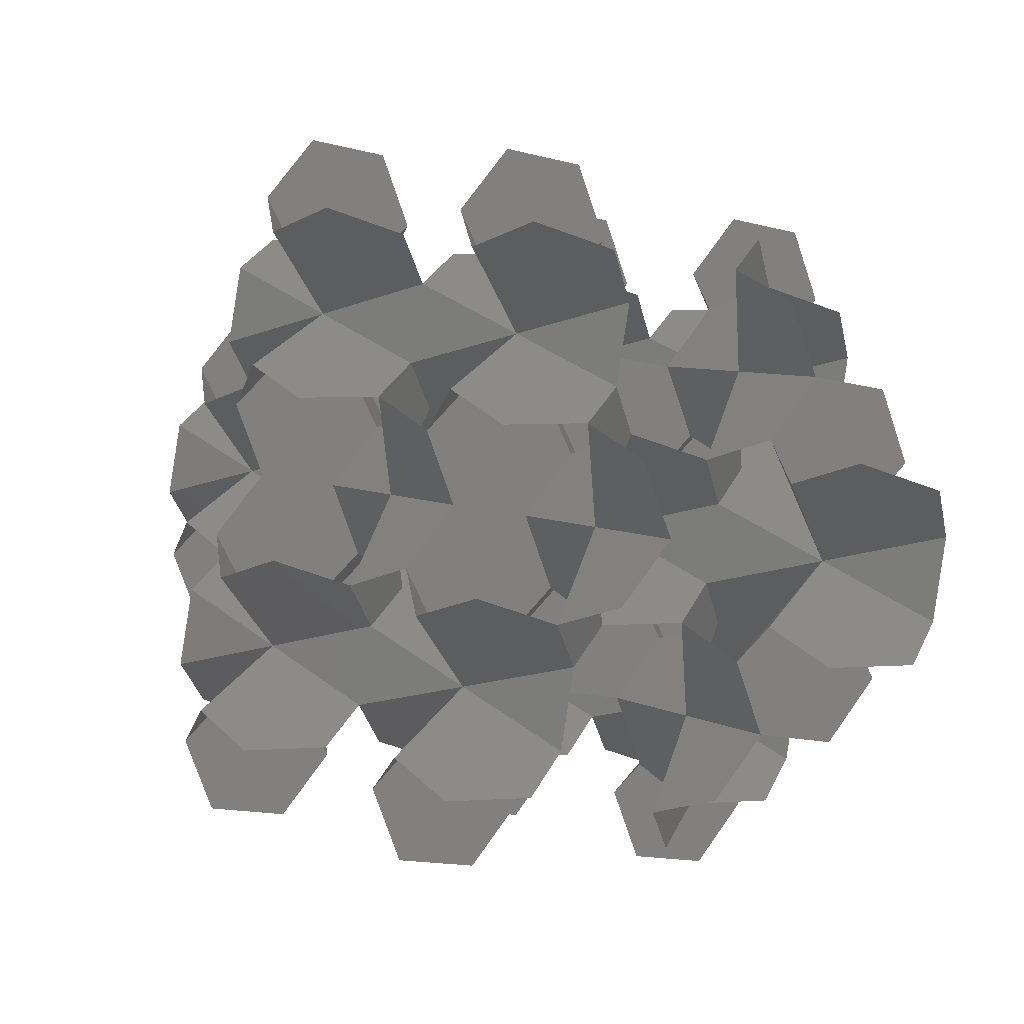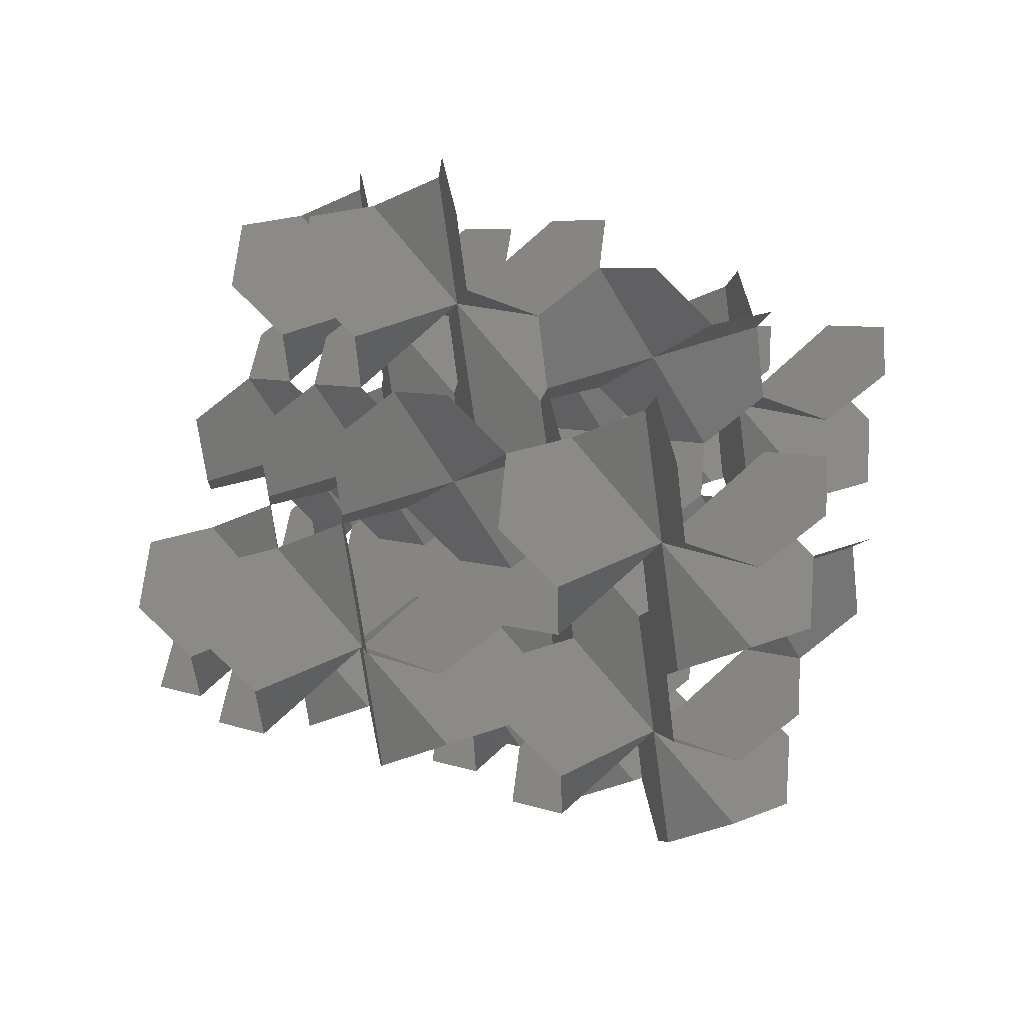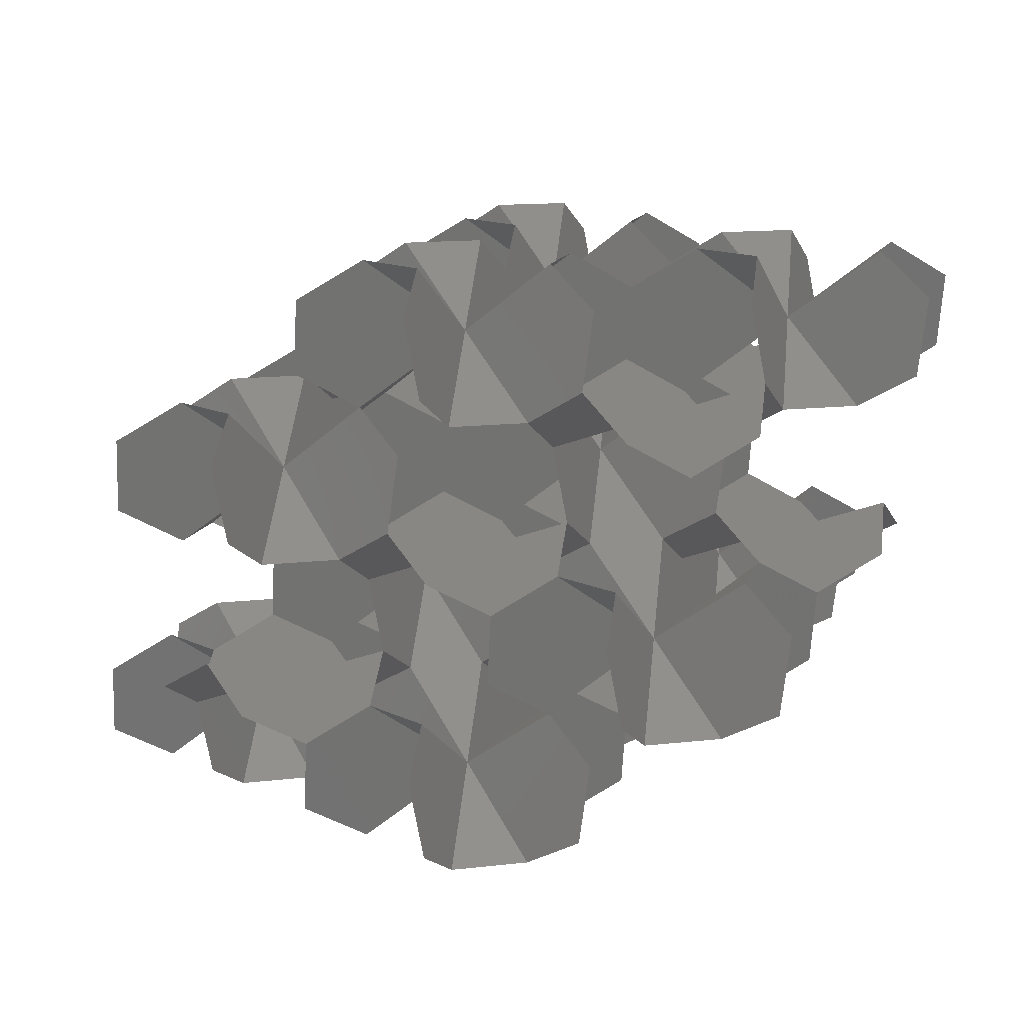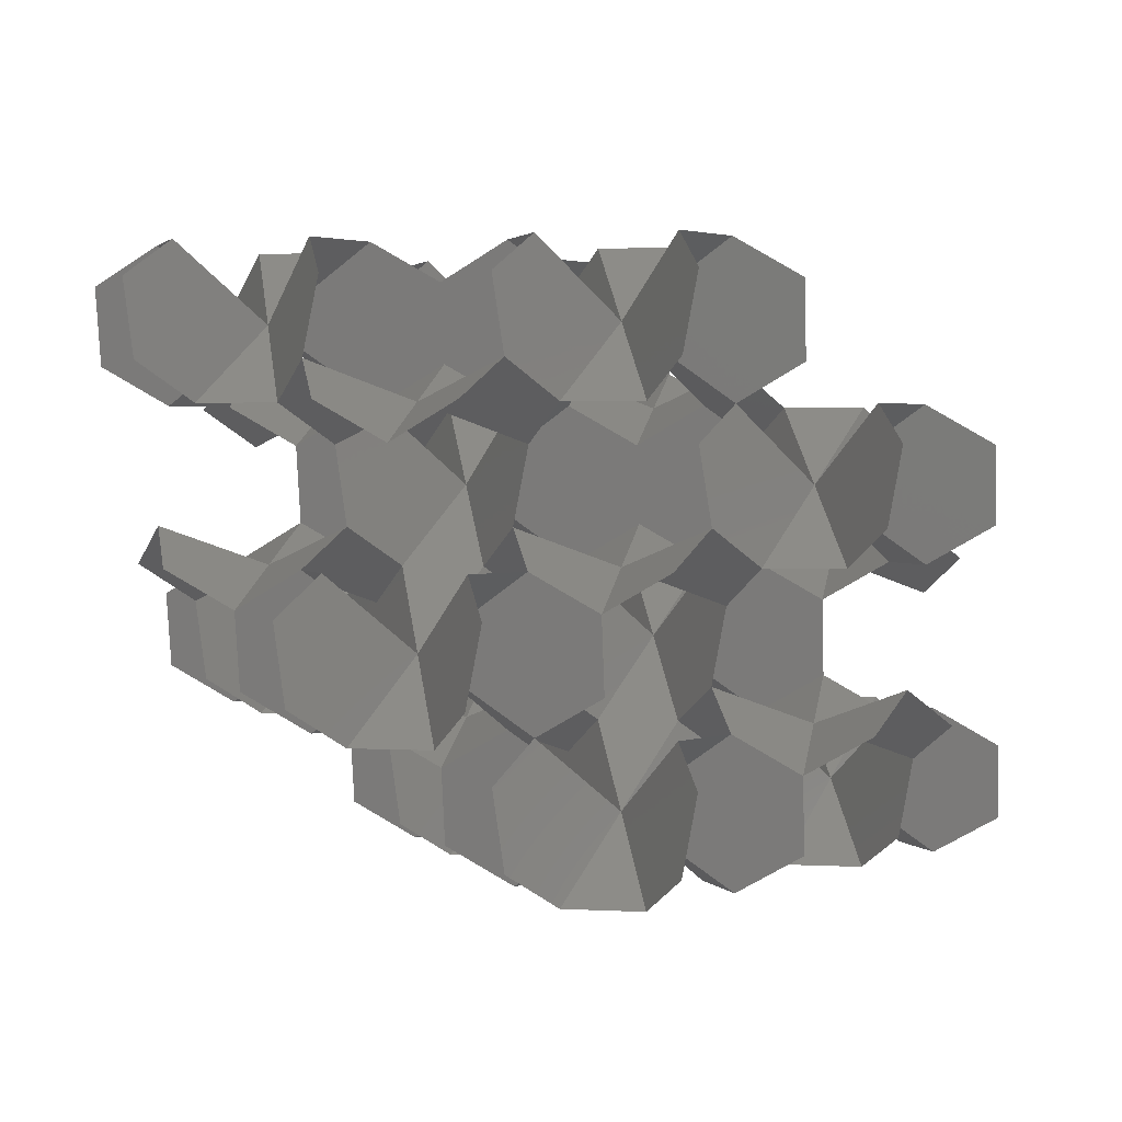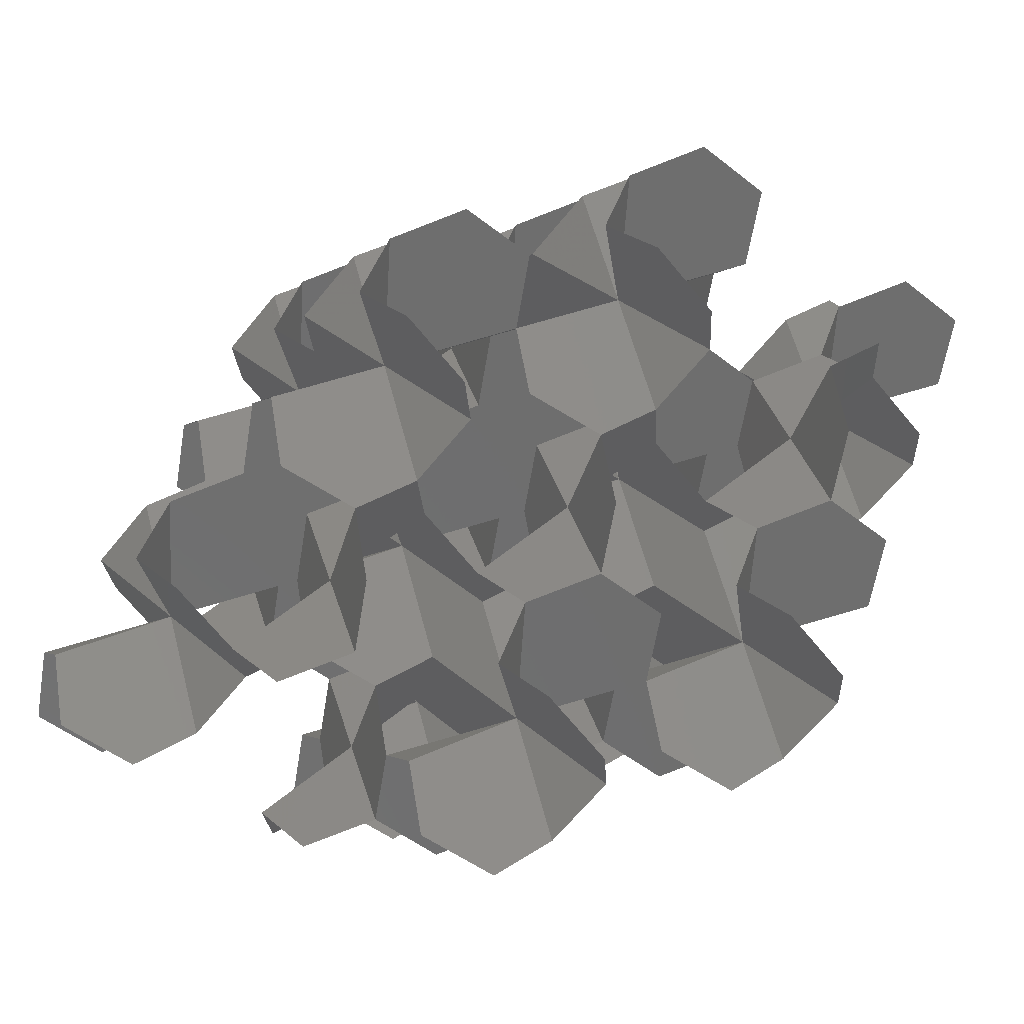
<metadata>
{"format":"stl","ext":"stl","renderer":"f3d","projection":"perspective","resolution":1024,"background":"white","views":[{"elev":-28.4,"azim":72.5,"up":"+Y"},{"elev":-36.5,"azim":31.5,"up":"+Z"},{"elev":14.2,"azim":165.9,"up":"+Z"},{"elev":2.1,"azim":-49.2,"up":"+Z"},{"elev":-67.7,"azim":-129.6,"up":"+Y"}]}
</metadata>
<code>
# stl→obj: 276 verts, 408 faces
v 2.219 1.281 1.979
v 2.219e-05 1.183 1.485
v 2.219e-05 1.38 2.474
v 0.8536 1.479 2.969
v 1.366 2.366 2.969
v 1.024 3.154 2.474
v 1.195 3.253 1.485
v 1.707 2.563 0.9898
v 2.732 2.563 0.9898
v 3.244 3.253 1.485
v 3.415 3.154 2.474
v 3.073 2.366 2.969
v 3.585 1.479 2.969
v 4.439 1.38 2.474
v 4.439 1.183 1.485
v 3.585 1.084 0.9898
v 3.073 0.1971 0.9898
v 3.415 -0.5914 1.485
v 3.244 -0.69 2.474
v 2.732 1.818e-16 2.969
v 1.707 1.818e-16 2.969
v 1.195 -0.69 2.474
v 1.024 -0.5914 1.485
v 1.366 0.1971 0.9898
v 0.8536 1.084 0.9898
v -2.219 1.281 1.979
v -0.8536 1.084 0.9898
v -1.366 0.1971 0.9898
v -1.024 -0.5914 1.485
v -1.195 -0.69 2.474
v -1.707 1.818e-16 2.969
v -2.732 1.818e-16 2.969
v -3.244 -0.69 2.474
v -3.414 -0.5914 1.485
v -3.073 0.1971 0.9898
v -3.585 1.084 0.9898
v -4.439 1.183 1.485
v -4.439 1.38 2.474
v -3.585 1.479 2.969
v -3.073 2.366 2.969
v -3.414 3.154 2.474
v -3.244 3.253 1.485
v -2.732 2.563 0.9898
v -1.707 2.563 0.9898
v -1.195 3.253 1.485
v -1.024 3.154 2.474
v -1.366 2.366 2.969
v -0.8536 1.479 2.969
v 1.295e-16 2.429e-17 1.85e-17
v 2.219 0.09856 0.4949
v 2.219 -0.09856 -0.4949
v 1.366 -0.1971 -0.9898
v 0.8536 -1.084 -0.9898
v 1.195 -1.873 -0.4949
v 1.024 -1.971 0.4949
v 0.5122 -1.281 0.9898
v -0.5122 -1.281 0.9898
v -1.024 -1.971 0.4949
v -1.195 -1.873 -0.4949
v -0.8536 -1.084 -0.9898
v -1.366 -0.1971 -0.9898
v -2.219 -0.09856 -0.4949
v -2.219 0.09856 0.4949
v -1.195 1.873 0.4949
v -1.024 1.971 -0.4949
v -0.5122 1.281 -0.9898
v 0.5122 1.281 -0.9898
v 1.024 1.971 -0.4949
v 1.195 1.873 0.4949
v 2.219 3.844 5.938
v 1.39e-15 3.746 5.444
v 1.776e-15 3.943 6.433
v 0.8536 4.041 6.928
v 1.366 4.928 6.928
v 1.024 5.717 6.433
v 1.195 5.816 5.444
v 1.707 5.126 4.949
v 2.732 5.126 4.949
v 3.244 5.816 5.444
v 3.415 5.717 6.433
v 3.073 4.928 6.928
v 3.585 4.041 6.928
v 4.439 3.943 6.433
v 4.439 3.746 5.444
v 3.585 3.647 4.949
v 3.073 2.76 4.949
v 3.415 1.971 5.444
v 3.244 1.873 6.433
v 2.732 2.563 6.928
v 1.707 2.563 6.928
v 1.195 1.873 6.433
v 1.024 1.971 5.444
v 1.366 2.76 4.949
v 0.8536 3.647 4.949
v -1.11e-05 2.563 3.959
v 1.195 0.69 3.464
v 1.024 0.5914 4.454
v 0.5122 1.281 4.949
v -0.5122 1.281 4.949
v -1.024 0.5914 4.454
v -1.195 0.69 3.464
v -2.219 2.464 3.464
v -2.219 2.661 4.454
v -1.366 2.76 4.949
v -0.8536 3.647 4.949
v -1.195 4.436 4.454
v -1.024 4.534 3.464
v -0.5122 3.844 2.969
v 0.5122 3.844 2.969
v 1.024 4.534 3.464
v 1.195 4.436 4.454
v 2.219 2.661 4.454
v 2.219 2.464 3.464
v 2.219 -1.281 3.959
v 3.244 0.69 3.464
v 3.414 0.5914 4.454
v 3.073 -0.1971 4.949
v 3.585 -1.084 4.949
v 4.439 -1.183 4.454
v 4.439 -1.38 3.464
v 3.585 -1.479 2.969
v 3.073 -2.366 2.969
v 3.414 -3.154 3.464
v 3.244 -3.253 4.454
v 2.732 -2.563 4.949
v 1.707 -2.563 4.949
v 1.195 -3.253 4.454
v 1.024 -3.154 3.464
v 1.366 -2.366 2.969
v 0.8536 -1.479 2.969
v -2.219e-05 -1.38 3.464
v -2.219e-05 -1.183 4.454
v 0.8536 -1.084 4.949
v 1.366 -0.1971 4.949
v 2.219 3.844 1.85e-17
v 1.366 2.76 -0.9898
v 0.8536 3.647 -0.9898
v 1.027e-15 3.746 -0.4949
v 1.332e-15 3.943 0.4949
v 0.8536 4.041 0.9898
v 1.366 4.928 0.9898
v 1.024 5.717 0.4949
v 1.195 5.816 -0.4949
v 1.707 5.126 -0.9898
v 2.732 5.126 -0.9898
v 3.244 5.816 -0.4949
v 3.415 5.717 0.4949
v 3.073 4.928 0.9898
v 3.585 4.041 0.9898
v 4.439 3.943 0.4949
v 4.439 3.746 -0.4949
v 3.585 3.647 -0.9898
v 3.073 2.76 -0.9898
v 3.415 1.971 -0.4949
v 3.244 1.873 0.4949
v 3.377e-16 4.441e-16 5.938
v 0.8536 1.084 6.928
v 1.366 0.1971 6.928
v 2.219 0.09856 6.433
v 2.219 -0.09856 5.444
v 1.195 -1.873 5.444
v 1.024 -1.971 6.433
v 0.5122 -1.281 6.928
v -0.5122 -1.281 6.928
v -1.024 -1.971 6.433
v -1.195 -1.873 5.444
v -0.8536 -1.084 4.949
v -1.366 -0.1971 4.949
v -2.219 -0.09856 5.444
v -2.219 0.09856 6.433
v -1.366 0.1971 6.928
v -0.8536 1.084 6.928
v -1.195 1.873 6.433
v -1.024 1.971 5.444
v 1.11e-05 5.126 1.979
v -0.8536 4.041 0.9898
v -1.366 4.928 0.9898
v -2.219 5.027 1.485
v -2.219 5.224 2.474
v -1.366 5.323 2.969
v -0.8536 6.21 2.969
v -1.195 6.998 2.474
v -1.024 7.097 1.485
v -0.5122 6.407 0.9898
v 0.5122 6.407 0.9898
v 1.024 7.097 1.485
v 1.195 6.998 2.474
v 0.8536 6.21 2.969
v 1.366 5.323 2.969
v 2.219 5.224 2.474
v 2.219 5.027 1.485
v 4.439 2.563 3.959
v 3.244 4.436 4.454
v 3.414 4.534 3.464
v 3.927 3.844 2.969
v 4.951 3.844 2.969
v 5.463 4.534 3.464
v 5.634 4.436 4.454
v 5.293 3.647 4.949
v 5.805 2.76 4.949
v 6.658 2.661 4.454
v 6.658 2.464 3.464
v 5.805 2.366 2.969
v 5.293 1.479 2.969
v 5.634 0.69 3.464
v 5.463 0.5914 4.454
v 4.951 1.281 4.949
v 3.927 1.281 4.949
v -2.219 3.844 5.938
v -1.707 2.563 6.928
v -2.732 2.563 6.928
v -3.244 1.873 6.433
v -3.415 1.971 5.444
v -3.073 2.76 4.949
v -3.585 3.647 4.949
v -4.439 3.746 5.444
v -4.439 3.943 6.433
v -3.585 4.041 6.928
v -3.073 4.928 6.928
v -3.415 5.717 6.433
v -3.244 5.816 5.444
v -2.732 5.126 4.949
v -1.707 5.126 4.949
v -1.195 5.816 5.444
v -1.024 5.717 6.433
v -1.366 4.928 6.928
v -0.8536 4.041 6.928
v 4.439 0 1.85e-17
v 3.927 1.281 -0.9898
v 4.951 1.281 -0.9898
v 5.463 1.971 -0.4949
v 5.634 1.873 0.4949
v 5.292 1.084 0.9898
v 5.805 0.1971 0.9898
v 6.658 0.09856 0.4949
v 6.658 -0.09856 -0.4949
v 5.805 -0.1971 -0.9898
v 5.292 -1.084 -0.9898
v 5.634 -1.873 -0.4949
v 5.463 -1.971 0.4949
v 4.951 -1.281 0.9898
v 3.927 -1.281 0.9898
v 3.415 -1.971 0.4949
v 3.244 -1.873 -0.4949
v 3.585 -1.084 -0.9898
v 3.073 -0.1971 -0.9898
v 2.683e-16 5.551e-17 2.969
v -0.8536 -1.479 2.969
v -2.219 3.844 2.969
v -3.073 5.323 2.969
v -3.415 4.534 3.464
v -3.927 3.844 2.969
v 2.219 3.844 2.969
v 3.073 5.323 2.969
v 4.439 -2.776e-17 2.969
v 5.293 -1.479 2.969
v 5.634 -0.69 2.474
v 6.146 1.818e-16 2.969
v 2.219 -1.281 0.9897
v 1.366 -2.76 0.9898
v 2.219 -2.661 1.485
v 3.073 -2.76 0.9898
v 5.549e-06 2.563 0.9897
v -2.219 1.281 4.949
v -3.927 1.281 4.949
v -3.415 0.5914 4.454
v -3.073 -0.1971 4.949
v 2.219 1.281 4.949
v 4.439 2.563 0.9897
v 6.146 2.563 0.9898
v 5.634 3.253 1.485
v 5.293 4.041 0.9898
v -5.549e-06 5.126 4.949
v 0.8536 6.604 4.949
v -2.219e-05 6.506 4.454
v -0.8536 6.604 4.949
f 1 2 3
f 1 3 4
f 1 4 5
f 1 5 6
f 1 6 7
f 1 7 8
f 1 8 9
f 1 9 10
f 1 10 11
f 1 11 12
f 1 12 13
f 1 13 14
f 1 14 15
f 1 15 16
f 1 16 17
f 1 17 18
f 1 18 19
f 1 19 20
f 1 20 21
f 1 21 22
f 1 22 23
f 1 23 24
f 1 24 25
f 1 25 2
f 26 3 2
f 26 2 27
f 26 27 28
f 26 28 29
f 26 29 30
f 26 30 31
f 26 31 32
f 26 32 33
f 26 33 34
f 26 34 35
f 26 35 36
f 26 36 37
f 26 37 38
f 26 38 39
f 26 39 40
f 26 40 41
f 26 41 42
f 26 42 43
f 26 43 44
f 26 44 45
f 26 45 46
f 26 46 47
f 26 47 48
f 26 48 3
f 49 50 51
f 49 51 52
f 49 52 53
f 49 53 54
f 49 54 55
f 49 55 56
f 49 56 57
f 49 57 58
f 49 58 59
f 49 59 60
f 49 60 61
f 49 61 62
f 49 62 63
f 49 63 28
f 49 28 27
f 49 27 64
f 49 64 65
f 49 65 66
f 49 66 67
f 49 67 68
f 49 68 69
f 49 69 25
f 49 25 24
f 49 24 50
f 70 71 72
f 70 72 73
f 70 73 74
f 70 74 75
f 70 75 76
f 70 76 77
f 70 77 78
f 70 78 79
f 70 79 80
f 70 80 81
f 70 81 82
f 70 82 83
f 70 83 84
f 70 84 85
f 70 85 86
f 70 86 87
f 70 87 88
f 70 88 89
f 70 89 90
f 70 90 91
f 70 91 92
f 70 92 93
f 70 93 94
f 70 94 71
f 95 96 97
f 95 97 98
f 95 98 99
f 95 99 100
f 95 100 101
f 95 101 48
f 95 48 47
f 95 47 102
f 95 102 103
f 95 103 104
f 95 104 105
f 95 105 106
f 95 106 107
f 95 107 108
f 95 108 109
f 95 109 110
f 95 110 111
f 95 111 94
f 95 94 93
f 95 93 112
f 95 112 113
f 95 113 5
f 95 5 4
f 95 4 96
f 114 97 96
f 114 96 21
f 114 21 20
f 114 20 115
f 114 115 116
f 114 116 117
f 114 117 118
f 114 118 119
f 114 119 120
f 114 120 121
f 114 121 122
f 114 122 123
f 114 123 124
f 114 124 125
f 114 125 126
f 114 126 127
f 114 127 128
f 114 128 129
f 114 129 130
f 114 130 131
f 114 131 132
f 114 132 133
f 114 133 134
f 114 134 97
f 135 69 68
f 135 68 136
f 135 136 137
f 135 137 138
f 135 138 139
f 135 139 140
f 135 140 141
f 135 141 142
f 135 142 143
f 135 143 144
f 135 144 145
f 135 145 146
f 135 146 147
f 135 147 148
f 135 148 149
f 135 149 150
f 135 150 151
f 135 151 152
f 135 152 153
f 135 153 154
f 135 154 155
f 135 155 9
f 135 9 8
f 135 8 69
f 156 92 91
f 156 91 157
f 156 157 158
f 156 158 159
f 156 159 160
f 156 160 134
f 156 134 133
f 156 133 161
f 156 161 162
f 156 162 163
f 156 163 164
f 156 164 165
f 156 165 166
f 156 166 167
f 156 167 168
f 156 168 169
f 156 169 170
f 156 170 171
f 156 171 172
f 156 172 173
f 156 173 174
f 156 174 99
f 156 99 98
f 156 98 92
f 175 46 45
f 175 45 176
f 175 176 177
f 175 177 178
f 175 178 179
f 175 179 180
f 175 180 181
f 175 181 182
f 175 182 183
f 175 183 184
f 175 184 185
f 175 185 186
f 175 186 187
f 175 187 188
f 175 188 189
f 175 189 190
f 175 190 191
f 175 191 141
f 175 141 140
f 175 140 7
f 175 7 6
f 175 6 109
f 175 109 108
f 175 108 46
f 192 116 115
f 192 115 13
f 192 13 12
f 192 12 113
f 192 113 112
f 192 112 86
f 192 86 85
f 192 85 193
f 192 193 194
f 192 194 195
f 192 195 196
f 192 196 197
f 192 197 198
f 192 198 199
f 192 199 200
f 192 200 201
f 192 201 202
f 192 202 203
f 192 203 204
f 192 204 205
f 192 205 206
f 192 206 207
f 192 207 208
f 192 208 116
f 209 174 173
f 209 173 210
f 209 210 211
f 209 211 212
f 209 212 213
f 209 213 214
f 209 214 215
f 209 215 216
f 209 216 217
f 209 217 218
f 209 218 219
f 209 219 220
f 209 220 221
f 209 221 222
f 209 222 223
f 209 223 224
f 209 224 225
f 209 225 226
f 209 226 227
f 209 227 72
f 209 72 71
f 209 71 105
f 209 105 104
f 209 104 174
f 228 155 154
f 228 154 229
f 228 229 230
f 228 230 231
f 228 231 232
f 228 232 233
f 228 233 234
f 228 234 235
f 228 235 236
f 228 236 237
f 228 237 238
f 228 238 239
f 228 239 240
f 228 240 241
f 228 241 242
f 228 242 243
f 228 243 244
f 228 244 245
f 228 245 246
f 228 246 51
f 228 51 50
f 228 50 17
f 228 17 16
f 228 16 155
f 247 3 48
f 247 48 101
f 247 101 31
f 247 31 30
f 247 30 248
f 247 248 131
f 247 131 130
f 247 130 22
f 247 22 21
f 247 21 96
f 247 96 4
f 247 4 3
f 249 46 108
f 249 108 107
f 249 107 180
f 249 180 179
f 249 179 250
f 249 250 251
f 249 251 252
f 249 252 41
f 249 41 40
f 249 40 102
f 249 102 47
f 249 47 46
f 253 113 12
f 253 12 11
f 253 11 195
f 253 195 194
f 253 194 254
f 253 254 190
f 253 190 189
f 253 189 110
f 253 110 109
f 253 109 6
f 253 6 5
f 253 5 113
f 255 20 19
f 255 19 121
f 255 121 120
f 255 120 256
f 255 256 257
f 255 257 258
f 255 258 205
f 255 205 204
f 255 204 14
f 255 14 13
f 255 13 115
f 255 115 20
f 259 24 23
f 259 23 56
f 259 56 55
f 259 55 260
f 259 260 261
f 259 261 262
f 259 262 243
f 259 243 242
f 259 242 18
f 259 18 17
f 259 17 50
f 259 50 24
f 263 2 25
f 263 25 69
f 263 69 8
f 263 8 7
f 263 7 140
f 263 140 139
f 263 139 176
f 263 176 45
f 263 45 44
f 263 44 64
f 263 64 27
f 263 27 2
f 264 99 174
f 264 174 104
f 264 104 103
f 264 103 214
f 264 214 213
f 264 213 265
f 264 265 266
f 264 266 267
f 264 267 169
f 264 169 168
f 264 168 100
f 264 100 99
f 268 116 208
f 268 208 87
f 268 87 86
f 268 86 112
f 268 112 93
f 268 93 92
f 268 92 98
f 268 98 97
f 268 97 134
f 268 134 160
f 268 160 117
f 268 117 116
f 269 155 16
f 269 16 15
f 269 15 233
f 269 233 232
f 269 232 270
f 269 270 271
f 269 271 272
f 269 272 150
f 269 150 149
f 269 149 10
f 269 10 9
f 269 9 155
f 273 105 71
f 273 71 94
f 273 94 111
f 273 111 77
f 273 77 76
f 273 76 274
f 273 274 275
f 273 275 276
f 273 276 224
f 273 224 223
f 273 223 106
f 273 106 105

</code>
